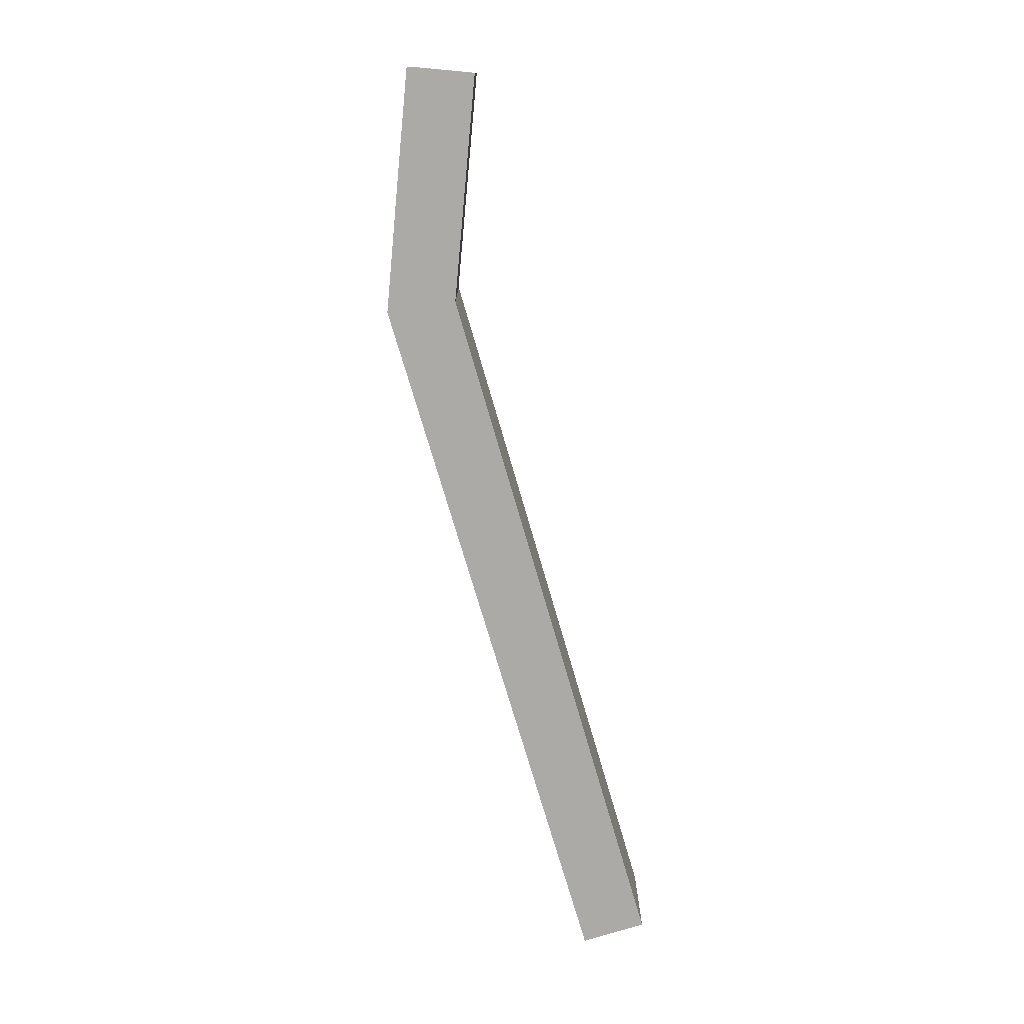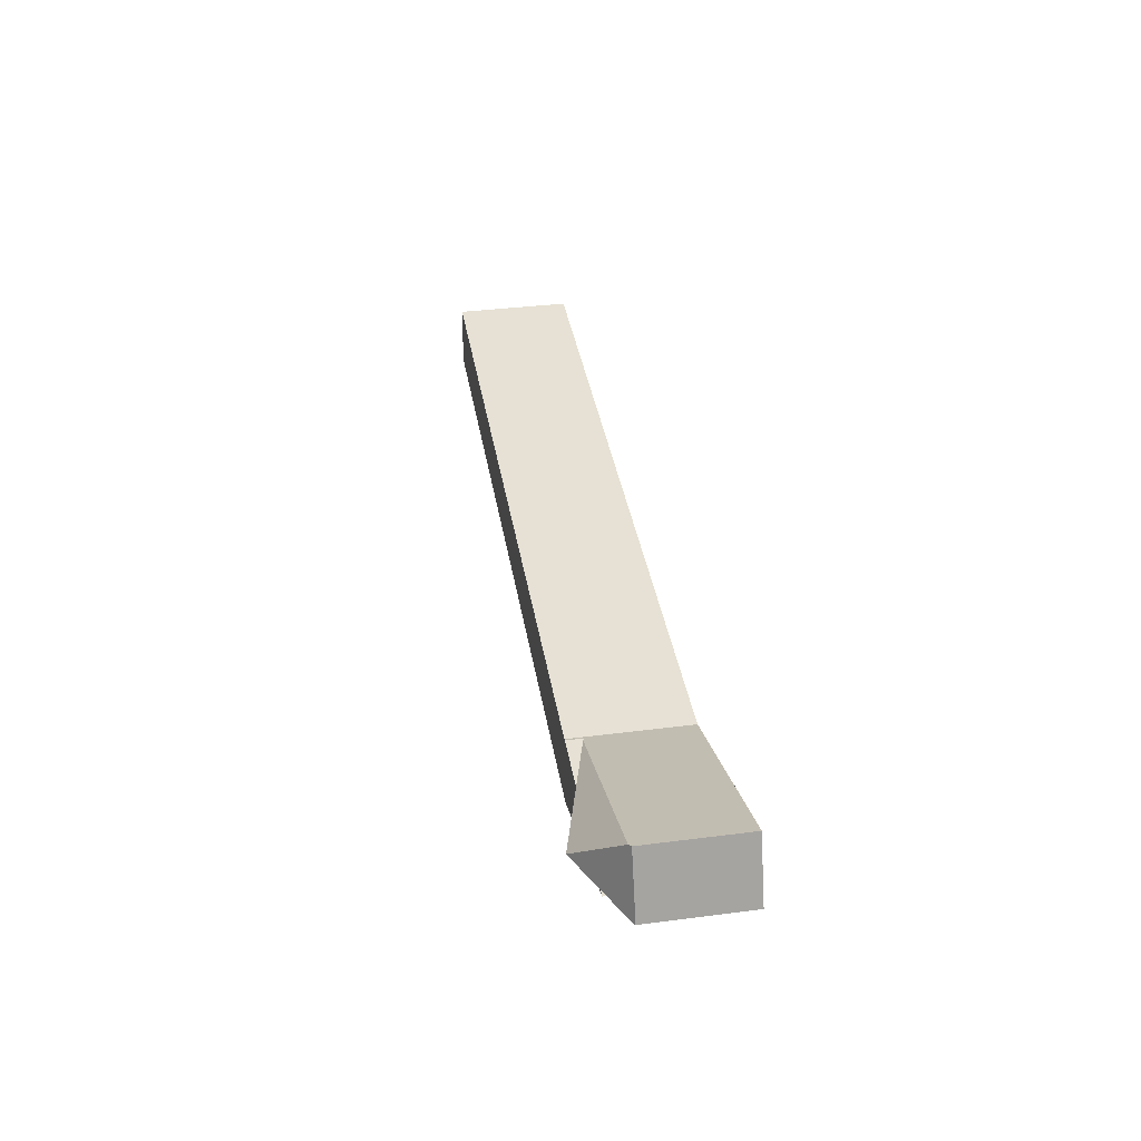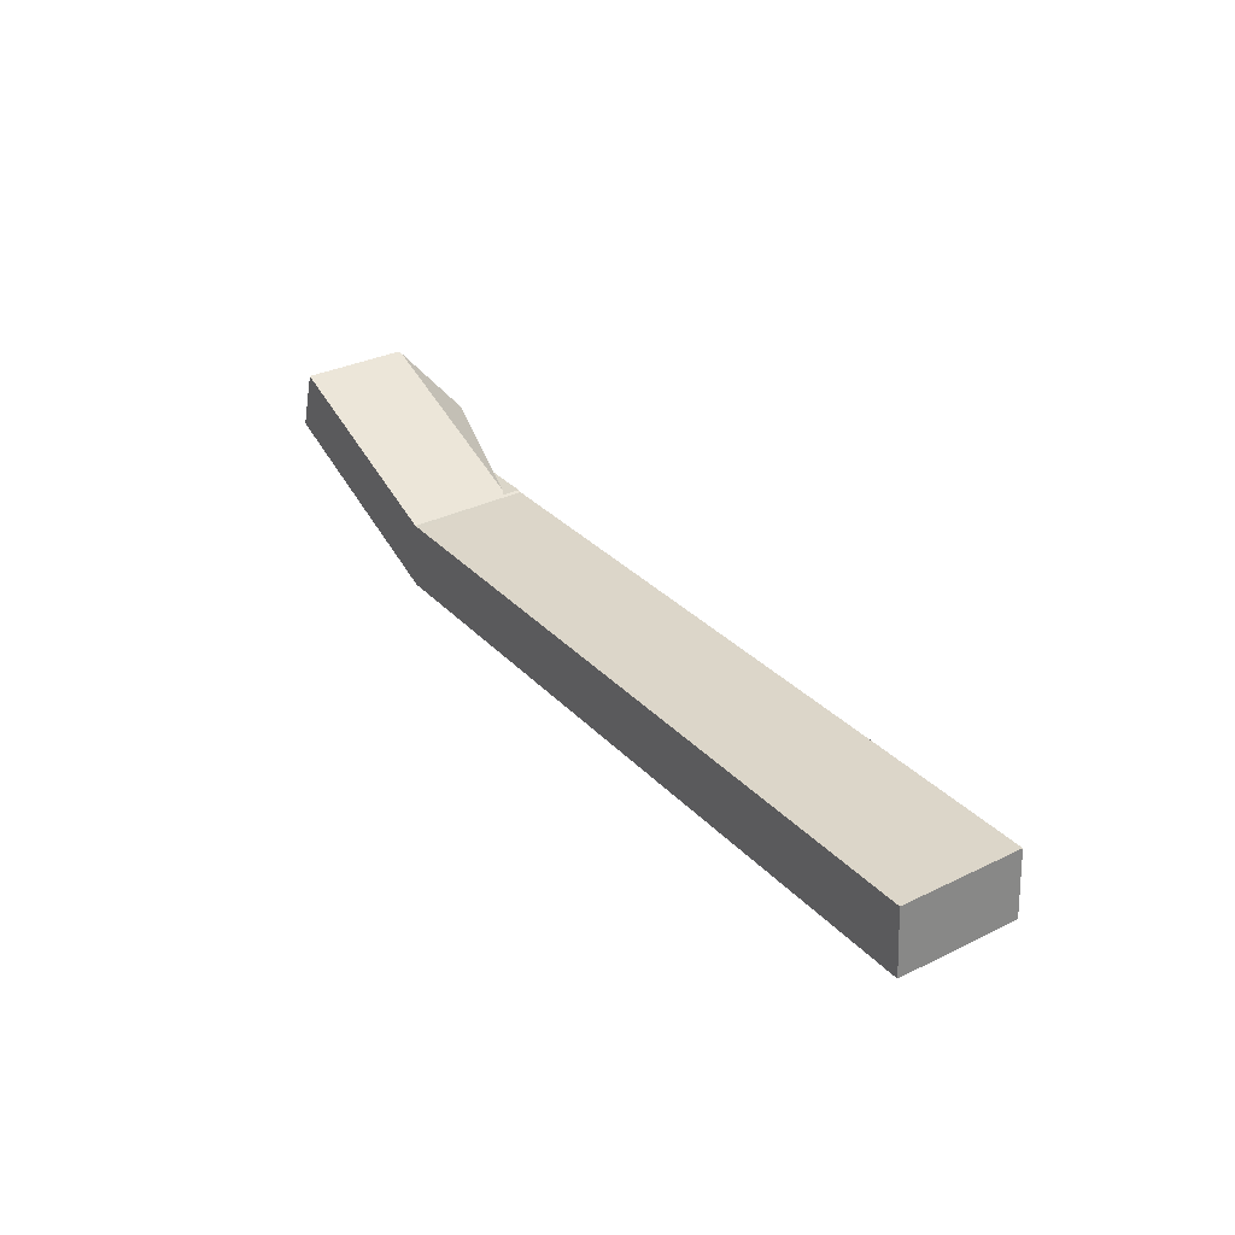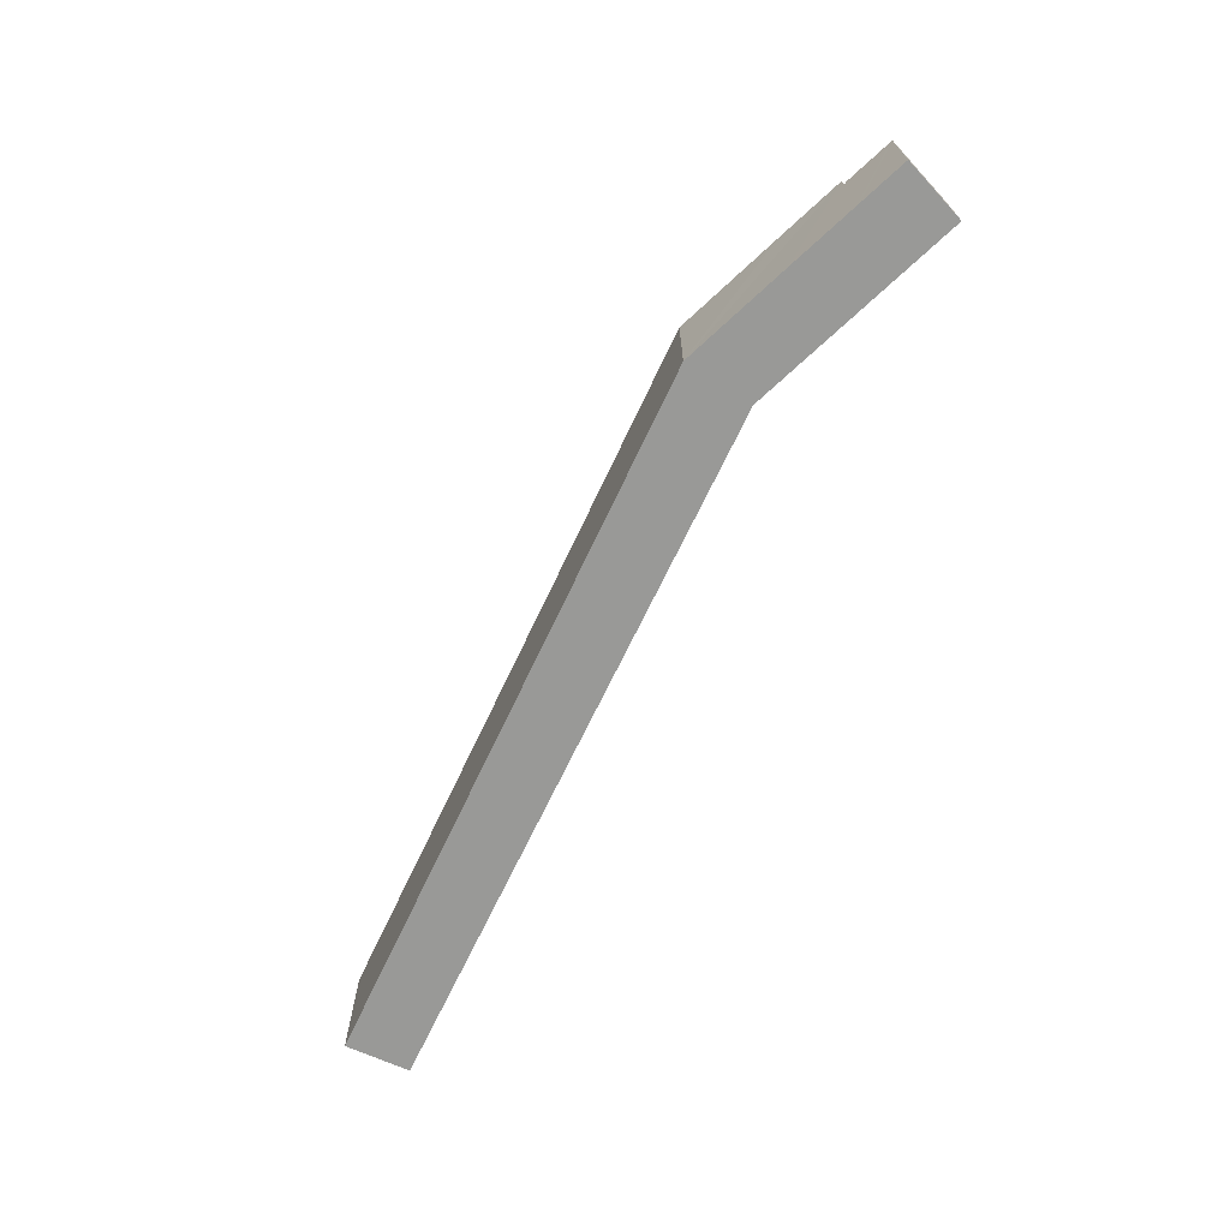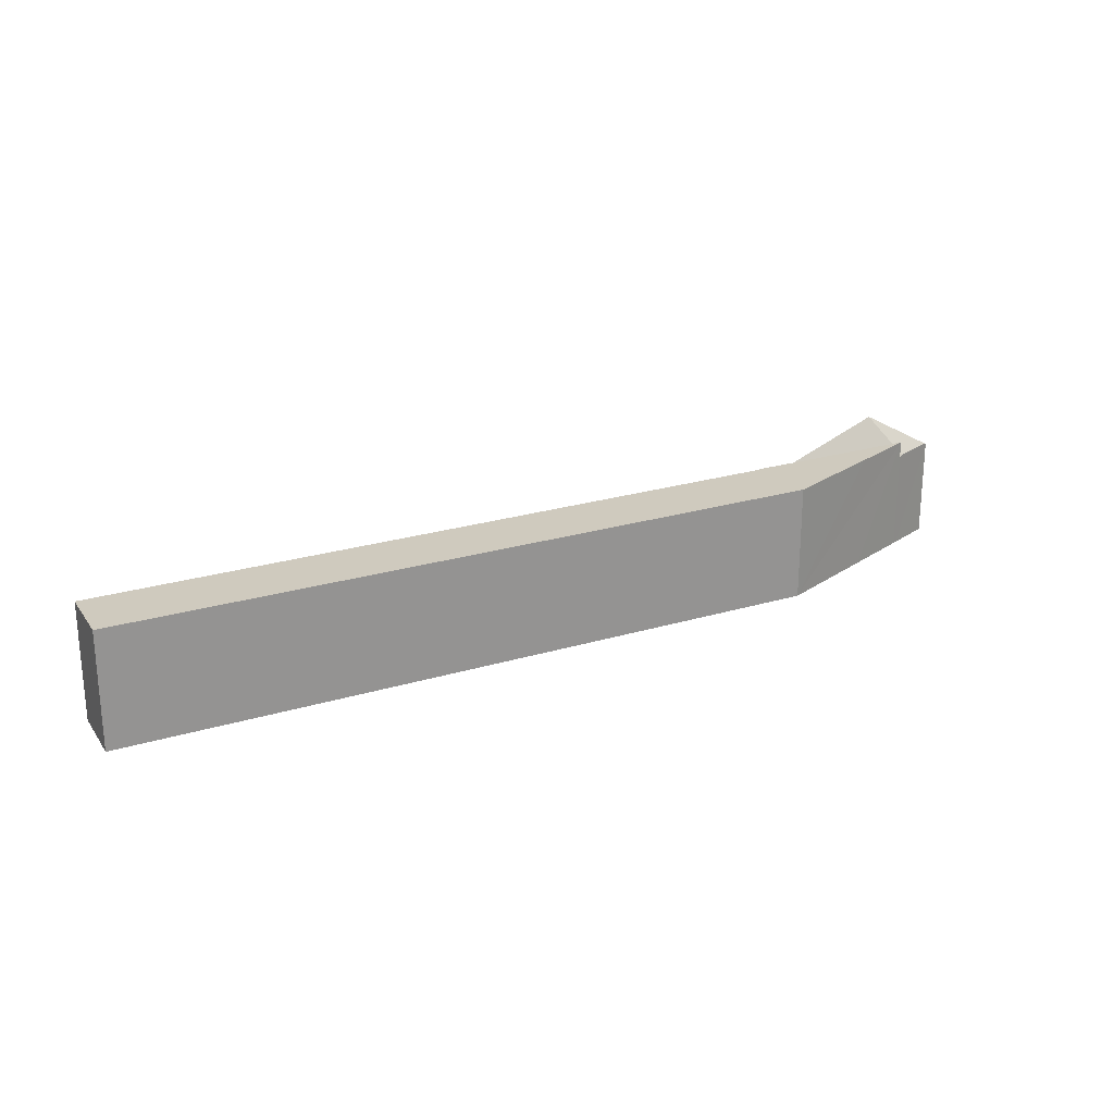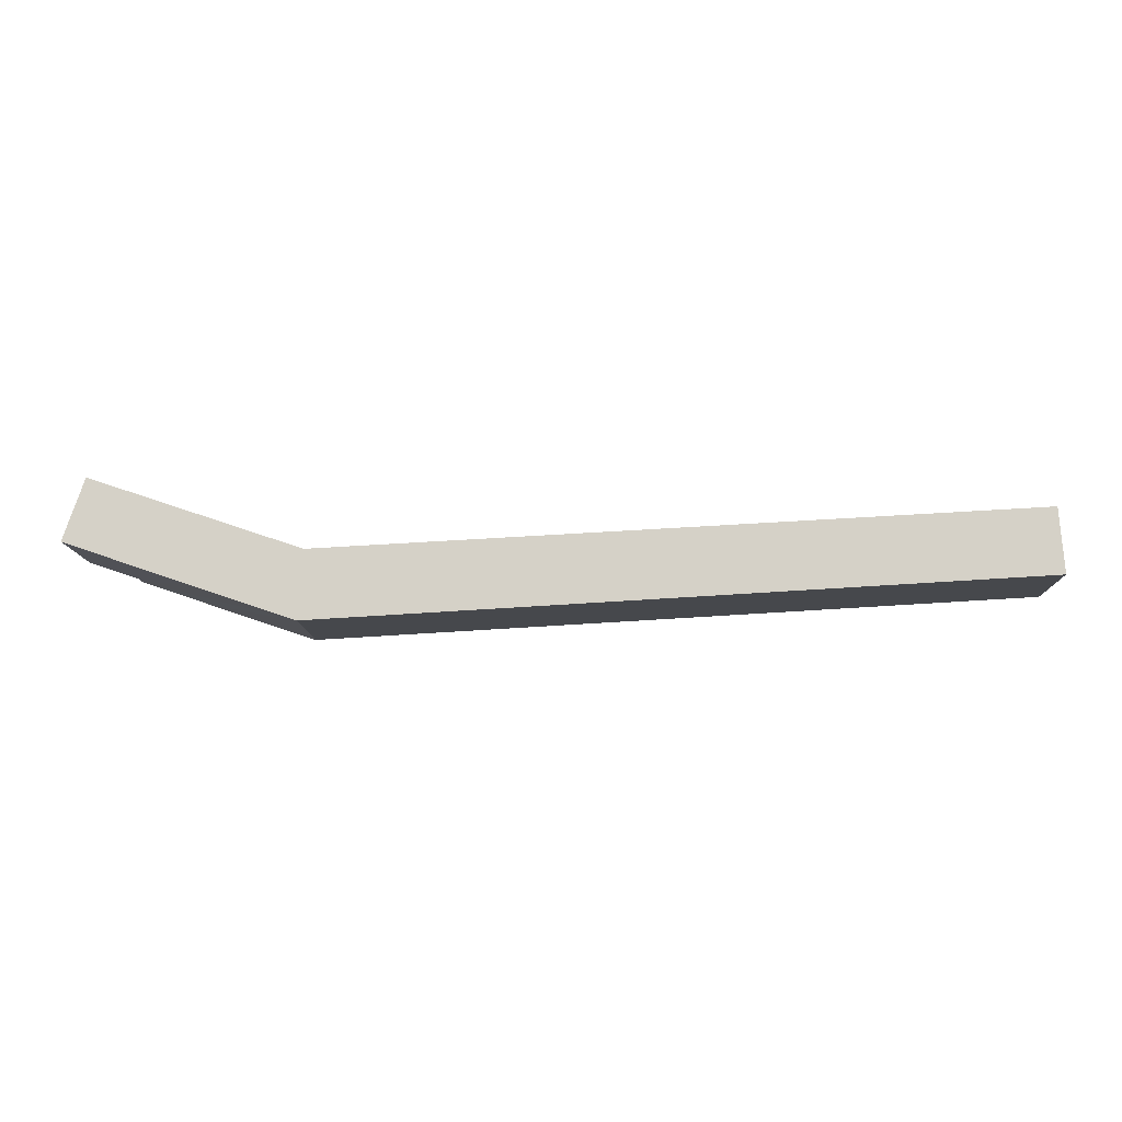
<metadata>
{"format":"obj","ext":"obj","renderer":"f3d","projection":"perspective","resolution":1024,"background":"white","views":[{"elev":-75.8,"azim":-76.7,"up":"+Y"},{"elev":35.9,"azim":-99.6,"up":"+Z"},{"elev":33.1,"azim":56.4,"up":"+Z"},{"elev":-68.8,"azim":-118.4,"up":"+Y"},{"elev":23.2,"azim":149.6,"up":"+Y"},{"elev":-11.3,"azim":1.6,"up":"+Z"}]}
</metadata>
<code>
v  2.186 4.756 -0.746
v  10.7 4.64 -0.342
v  2.364 4.64 -0.807
v  3.478 6.64 0.47
v  10.48 4.776 -0.271
v  0.09 4.76 -0.031
v  0.987 4.702 2.926
v  0 4.702 2.879e-16
v  1.149 4.807 2.871
v  0.987 -1.792e-16 2.926
v  10.7 2.094e-17 -0.342
v  1.149 -1.758e-16 2.871
v  10.48 1.659e-17 -0.271
v  2.364 4.941e-17 -0.807
v  2.186 4.568e-17 -0.746
v  0.09 1.898e-18 -0.031
v  0 0 0
v  10.7 5.478 -0.342
v  5.565 5.478 -1.899
v  2.364 5.478 -0.807
v  10.6 5.478 -3.598
v  10.83 5.478 -0.388
v  19.22 5.478 -3.117
v  11.13 5.478 -0.372
v  44.01 5.478 1.325
v  44.23 5.478 -1.723
v  44.01 -8.113e-17 1.325
v  11.13 2.278e-17 -0.372
v  10.83 2.376e-17 -0.388
v  44.23 1.055e-16 -1.723
v  19.22 1.909e-16 -3.117
v  10.6 2.203e-16 -3.598
v  5.565 1.163e-16 -1.899
g defaultobject
f 1 2 3
f 2 1 4
f 2 4 5
f 4 1 6
f 7 6 8
f 6 7 4
f 4 7 9
f 9 5 4
f 7 5 9
f 5 7 2
f 2 7 10
f 2 10 11
f 11 10 12
f 11 12 13
f 11 3 2
f 3 11 14
f 3 6 1
f 6 3 14
f 6 14 8
f 8 14 15
f 8 15 16
f 8 16 17
f 17 7 8
f 7 17 10
f 13 14 11
f 14 13 12
f 14 12 10
f 14 10 15
f 15 10 17
f 15 17 16
f 18 19 20
f 19 18 21
f 21 18 22
f 21 22 23
f 23 22 24
f 23 24 25
f 23 25 26
f 24 27 25
f 27 24 22
f 27 22 28
f 28 22 29
f 14 18 20
f 18 14 11
f 11 22 18
f 22 11 29
f 27 26 25
f 26 27 30
f 30 23 26
f 23 30 31
f 23 31 21
f 21 31 32
f 32 19 21
f 19 32 20
f 20 32 33
f 20 33 14
f 33 11 14
f 11 33 32
f 11 32 29
f 29 32 31
f 29 31 28
f 28 31 27
f 27 31 30

</code>
